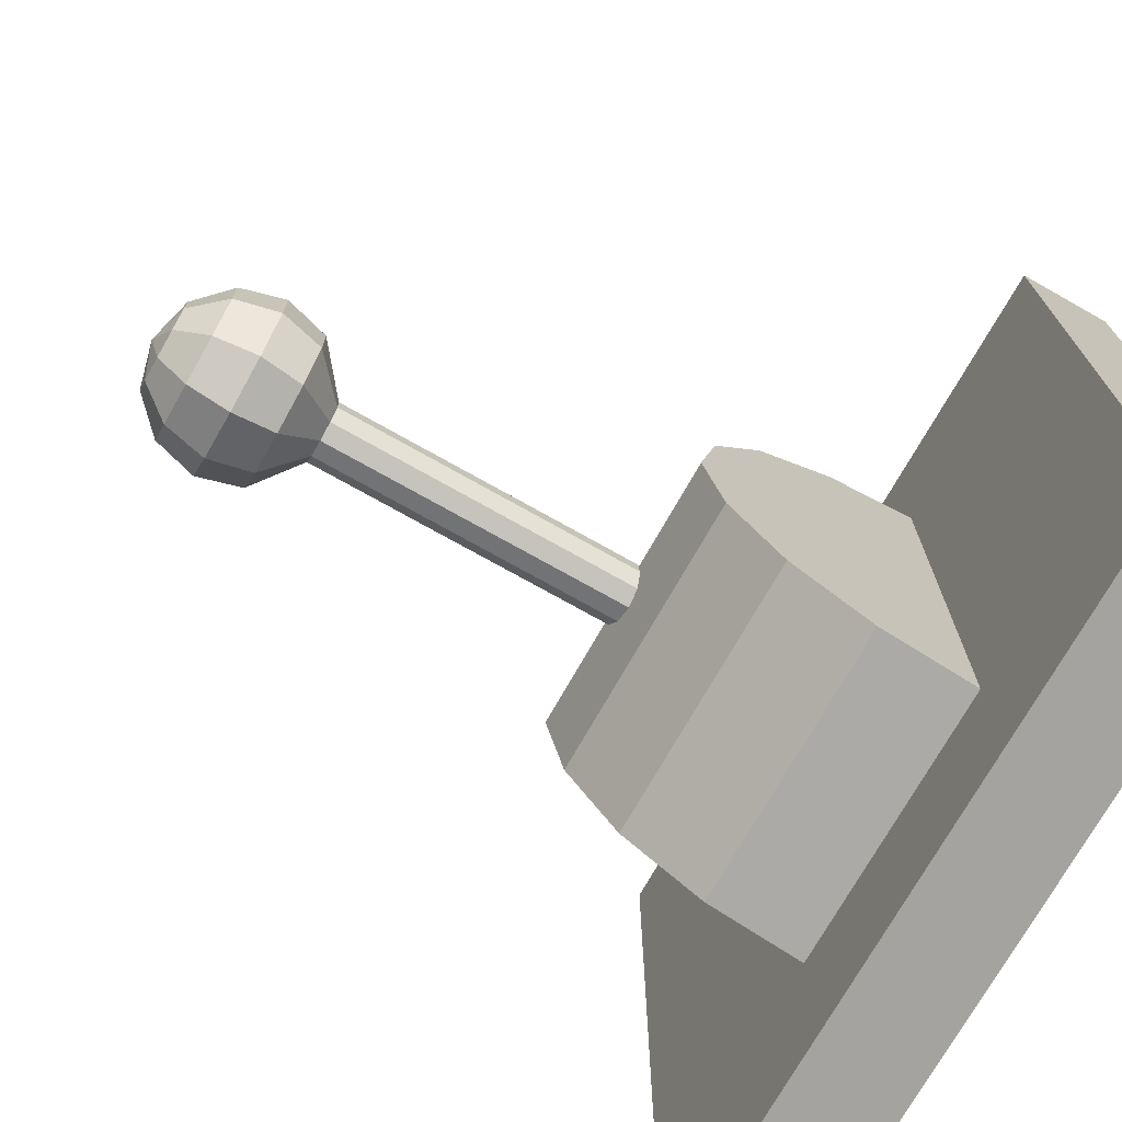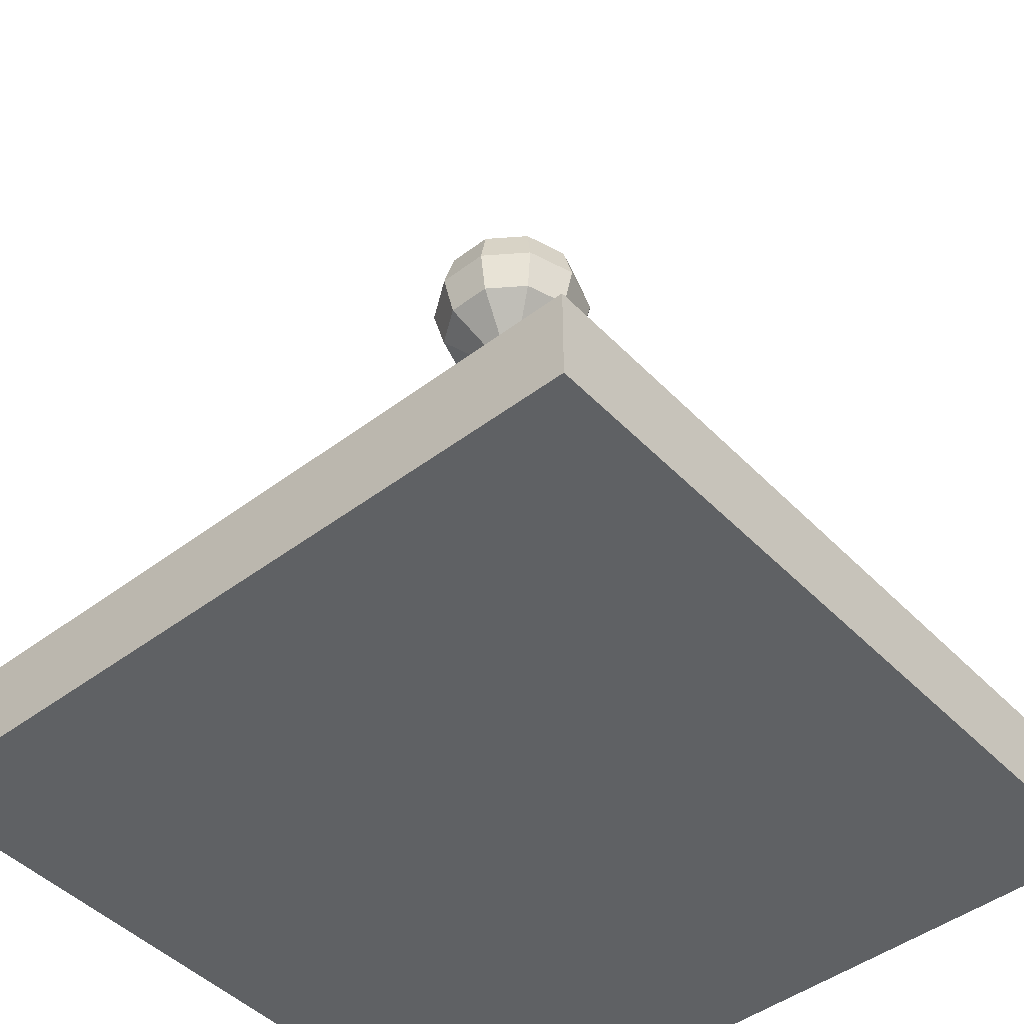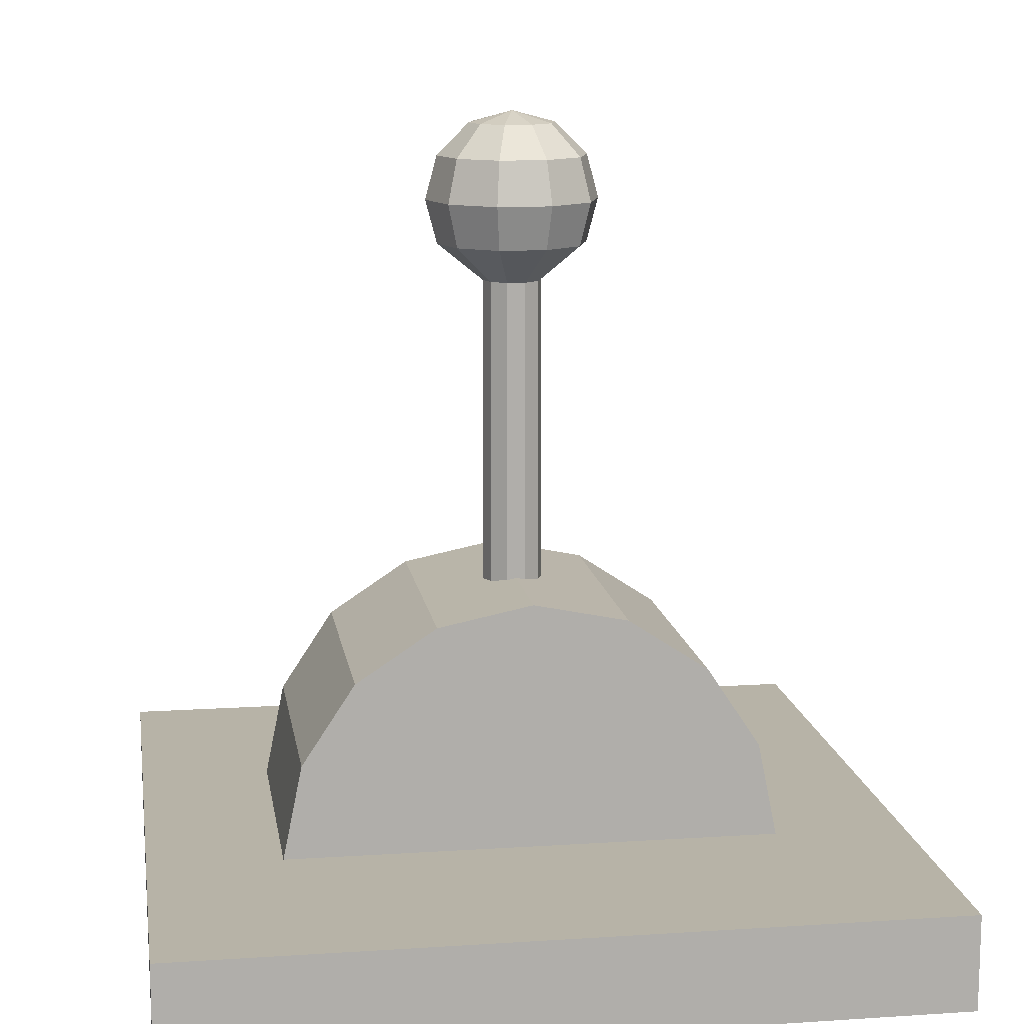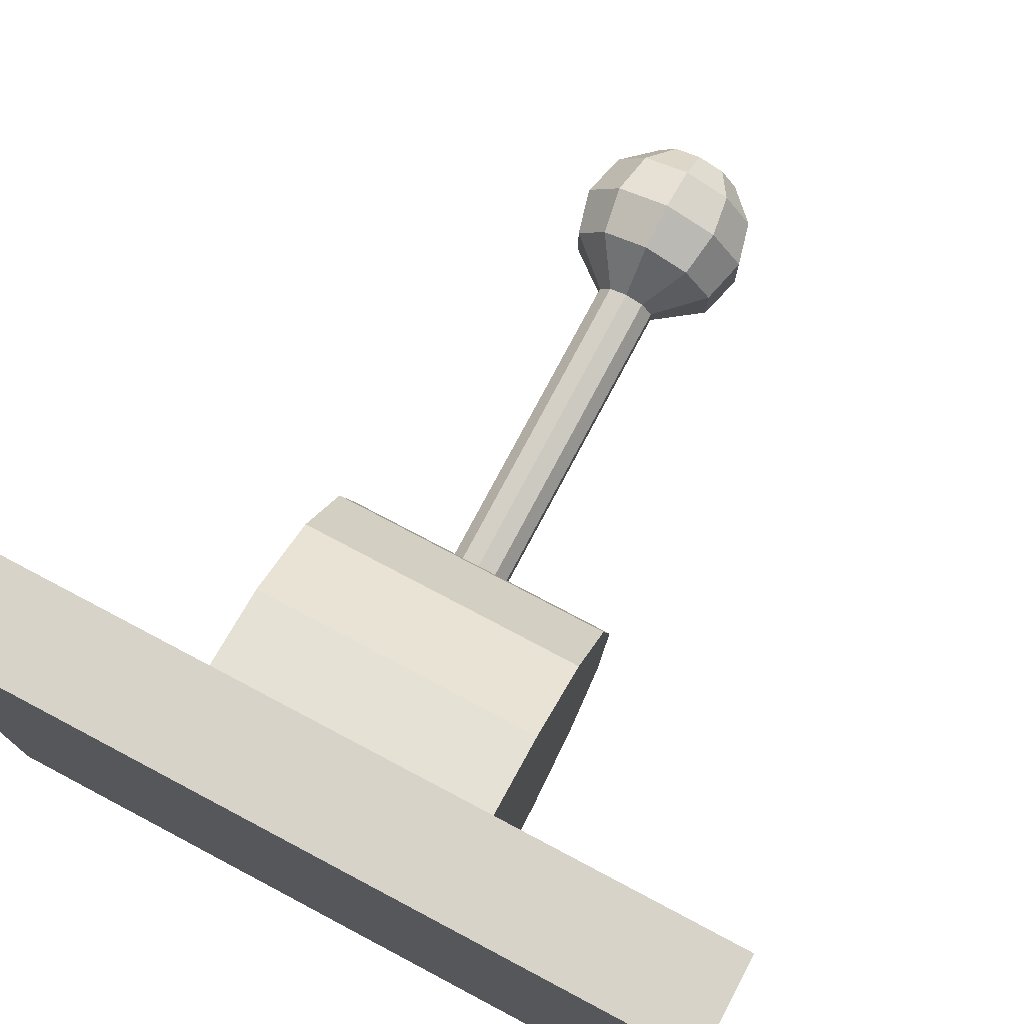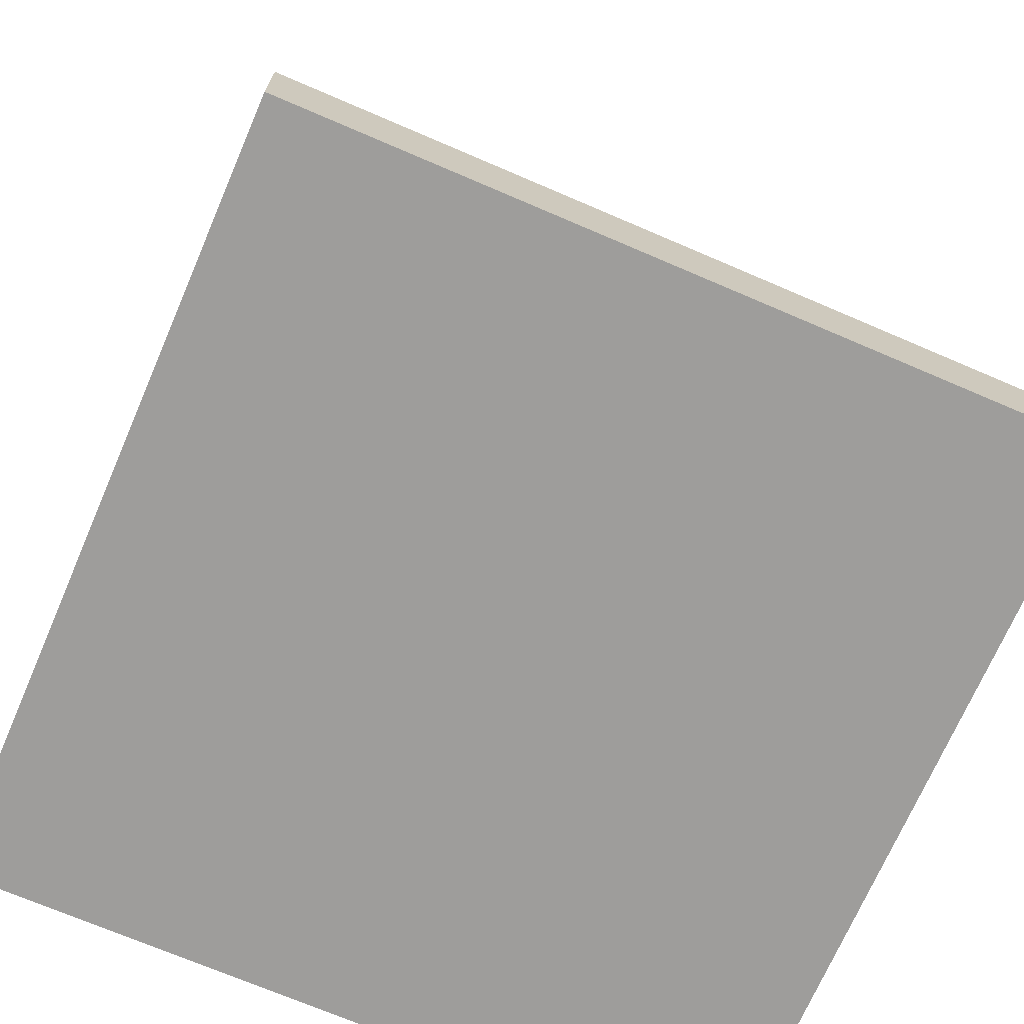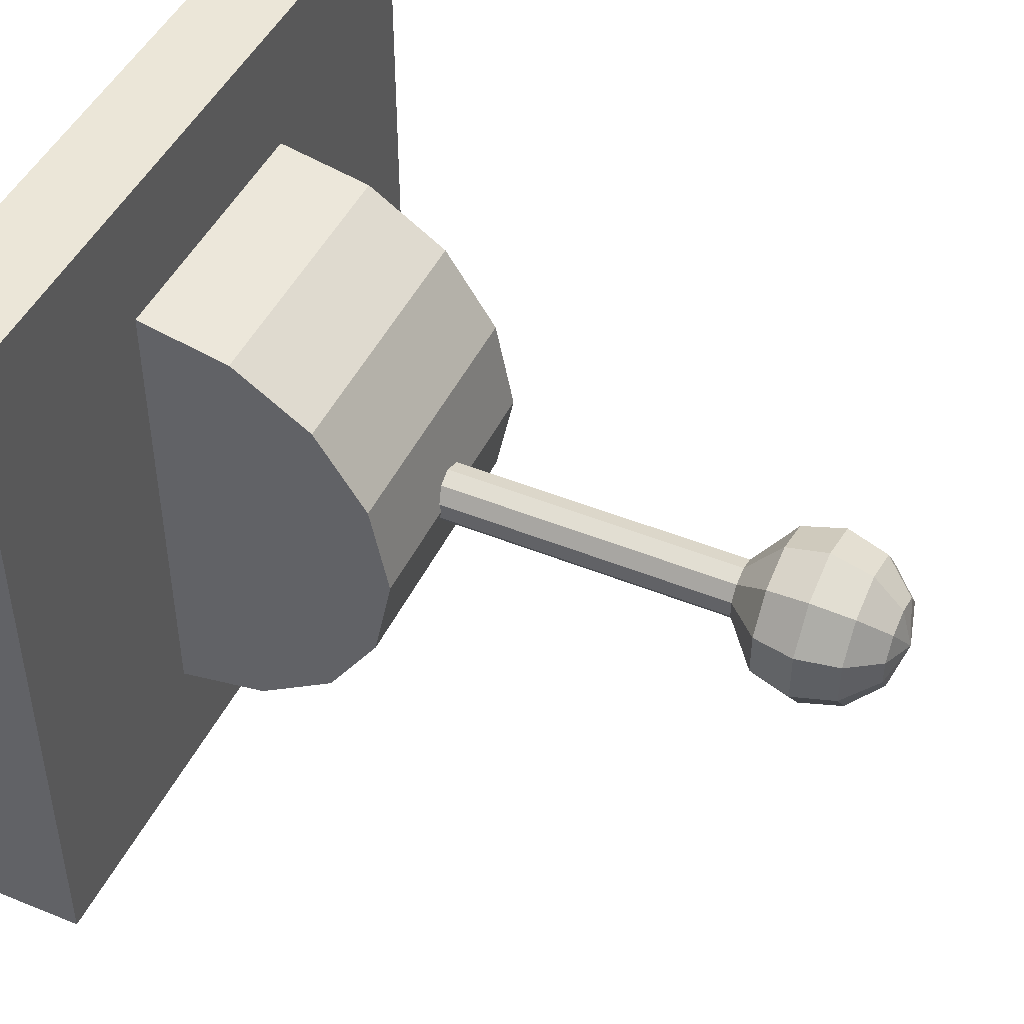
<metadata>
{"format":"obj","ext":"obj","renderer":"f3d","projection":"perspective","resolution":1024,"background":"white","views":[{"elev":-73.0,"azim":-119.5,"up":"+Z"},{"elev":-46.1,"azim":130.8,"up":"+Y"},{"elev":12.6,"azim":-98.7,"up":"+Y"},{"elev":76.2,"azim":27.9,"up":"+Z"},{"elev":-70.7,"azim":-113.3,"up":"+Y"},{"elev":46.6,"azim":114.8,"up":"+Z"}]}
</metadata>
<code>
g Level_Cube.032
v 0.16 -0 0.16
v -0.16 -0 0.16
v 0.16 0.04 0.16
v -0.16 0.04 0.16
v 0.16 -0 -0.16
v -0.16 -0 -0.16
v 0.16 0.04 -0.16
v -0.16 0.04 -0.16
v -0.05821 0.04021 -0.104
v 0.05821 0.04021 -0.104
v -0.05821 0.04021 0.104
v 0.05821 0.04021 0.104
v -0.05821 0.1138 0.07354
v 0.05821 0.1138 0.07354
v -0.05821 0.1442 -0
v 0.05821 0.1442 -0
v -0.05821 0.1138 -0.07354
v 0.05821 0.1138 -0.07354
v -0.05821 0.07992 -0.09588
v 0.05821 0.07992 -0.09588
v -0.05821 0.1361 -0.03971
v 0.05821 0.1361 -0.03971
v -0.05821 0.1361 0.03971
v 0.05821 0.1361 0.03971
v -0.05821 0.07992 0.09588
v 0.05821 0.07992 0.09588
v -0.0194 0.04021 -0.104
v 0.0194 0.04021 -0.104
v 0.0194 0.04021 0.104
v -0.0194 0.04021 0.104
v 0.0194 0.1138 0.07354
v -0.0194 0.1138 0.07354
v 0.0194 0.1442 -0
v -0.0194 0.1442 -0
v 0.0194 0.1138 -0.07354
v -0.0194 0.1138 -0.07354
v 0.0194 0.07992 -0.09588
v -0.0194 0.07992 -0.09588
v 0.0194 0.1361 -0.03971
v -0.0194 0.1361 -0.03971
v 0.0194 0.1361 0.03971
v -0.0194 0.1361 0.03971
v 0.0194 0.07992 0.09588
v -0.0194 0.07992 0.09588
v -0.05821 0.07998 -0
v 0.05821 0.07998 -0
f 6 2 4 8
f 5 1 2 6
f 8 4 3 7
f 7 3 1 5
f 2 1 3 4
f 6 8 7 5
f 43 26 14 31
f 41 24 16 33
f 19 9 45
f 39 22 18 35
f 37 20 10 28
f 35 18 20 37
f 33 16 22 39
f 31 14 24 41
f 29 12 26 43
f 11 30 44 25
f 30 29 43 44
f 13 32 42 23
f 32 31 41 42
f 15 34 40 21
f 34 33 39 40
f 17 36 38 19
f 36 35 37 38
f 19 38 27 9
f 38 37 28 27
f 21 40 36 17
f 40 39 35 36
f 23 42 34 15
f 42 41 33 34
f 25 44 32 13
f 44 43 31 32
f 17 19 45
f 21 17 45
f 15 21 45
f 23 15 45
f 13 23 45
f 25 13 45
f 11 25 45
f 9 11 45
f 26 12 46
f 14 26 46
f 24 14 46
f 16 24 46
f 22 16 46
f 18 22 46
f 20 18 46
f 10 20 46
f 12 10 46
g Level.002_Cube.039
v 0 0.286 -0.03159
v 0 0.2705 -0.01244
v -0 0.3408 -0
v 0.01072 0.3359 -0.01476
v 0.01857 0.3225 -0.02556
v 0.02144 0.3043 -0.02951
v 0.01857 0.286 -0.02556
v 0.007312 0.2705 -0.01006
v 0.01735 0.3359 -0.005636
v 0.03005 0.3225 -0.009763
v 0.03469 0.3043 -0.01127
v 0.03005 0.286 -0.009763
v 0.01183 0.2705 -0.003844
v 0.01735 0.3359 0.005636
v 0.03005 0.3225 0.009763
v 0.03469 0.3043 0.01127
v 0.03005 0.286 0.009763
v 0.01183 0.2705 0.003844
v 0.01072 0.3359 0.01476
v 0.01857 0.3225 0.02556
v 0.02144 0.3043 0.02951
v 0.01857 0.286 0.02556
v 0.007312 0.2705 0.01006
v 0 0.3359 0.01824
v 0 0.3225 0.03159
v -0 0.3043 0.03648
v -0 0.286 0.03159
v 0 0.2705 0.01244
v -0.01072 0.3359 0.01476
v -0.01857 0.3225 0.02556
v -0.02144 0.3043 0.02951
v -0.01857 0.286 0.02556
v -0.007312 0.2705 0.01006
v 0 0.1101 -0.01244
v -0.01735 0.3359 0.005636
v -0.03005 0.3225 0.009763
v -0.03469 0.3043 0.01127
v -0.03005 0.286 0.009763
v -0.01183 0.2705 0.003844
v -0.01735 0.3359 -0.005636
v -0.03005 0.3225 -0.009763
v -0.03469 0.3043 -0.01127
v -0.03005 0.286 -0.009763
v -0.01183 0.2705 -0.003844
v -0.01072 0.3359 -0.01476
v -0.01857 0.3225 -0.02556
v -0.02144 0.3043 -0.02951
v -0.01857 0.286 -0.02556
v -0.007312 0.2705 -0.01006
v -0 0.3359 -0.01824
v -0 0.3225 -0.03159
v -0 0.3043 -0.03648
v 0.007312 0.1101 -0.01006
v 0.01183 0.1101 -0.003844
v 0.01183 0.1101 0.003844
v 0.007312 0.1101 0.01006
v 0 0.1101 0.01244
v -0.007312 0.1101 0.01006
v -0.01183 0.1101 0.003844
v -0.01183 0.1101 -0.003844
v -0.007312 0.1101 -0.01006
f 98 97 51 52
f 96 49 50
f 54 59 100 99
f 47 98 52 53
f 97 96 50 51
f 48 47 53 54
f 74 79 104 103
f 53 52 57 58
f 51 50 55 56
f 54 53 58 59
f 52 51 56 57
f 50 49 55
f 90 95 107 106
f 58 57 62 63
f 56 55 60 61
f 59 58 63 64
f 57 56 61 62
f 55 49 60
f 63 62 67 68
f 61 60 65 66
f 64 63 68 69
f 62 61 66 67
f 60 49 65
f 59 64 101 100
f 66 65 70 71
f 69 68 73 74
f 67 66 71 72
f 65 49 70
f 69 74 103 102
f 68 67 72 73
f 74 73 78 79
f 72 71 76 77
f 70 49 75
f 79 85 105 104
f 73 72 77 78
f 71 70 75 76
f 79 78 84 85
f 77 76 82 83
f 75 49 81
f 64 69 102 101
f 78 77 83 84
f 76 75 81 82
f 85 84 89 90
f 83 82 87 88
f 81 49 86
f 48 54 99 80
f 84 83 88 89
f 82 81 86 87
f 90 89 94 95
f 88 87 92 93
f 86 49 91
f 95 48 80 107
f 89 88 93 94
f 87 86 91 92
f 93 92 97 98
f 91 49 96
f 85 90 106 105
f 94 93 98 47
f 92 91 96 97
f 95 94 47 48

</code>
